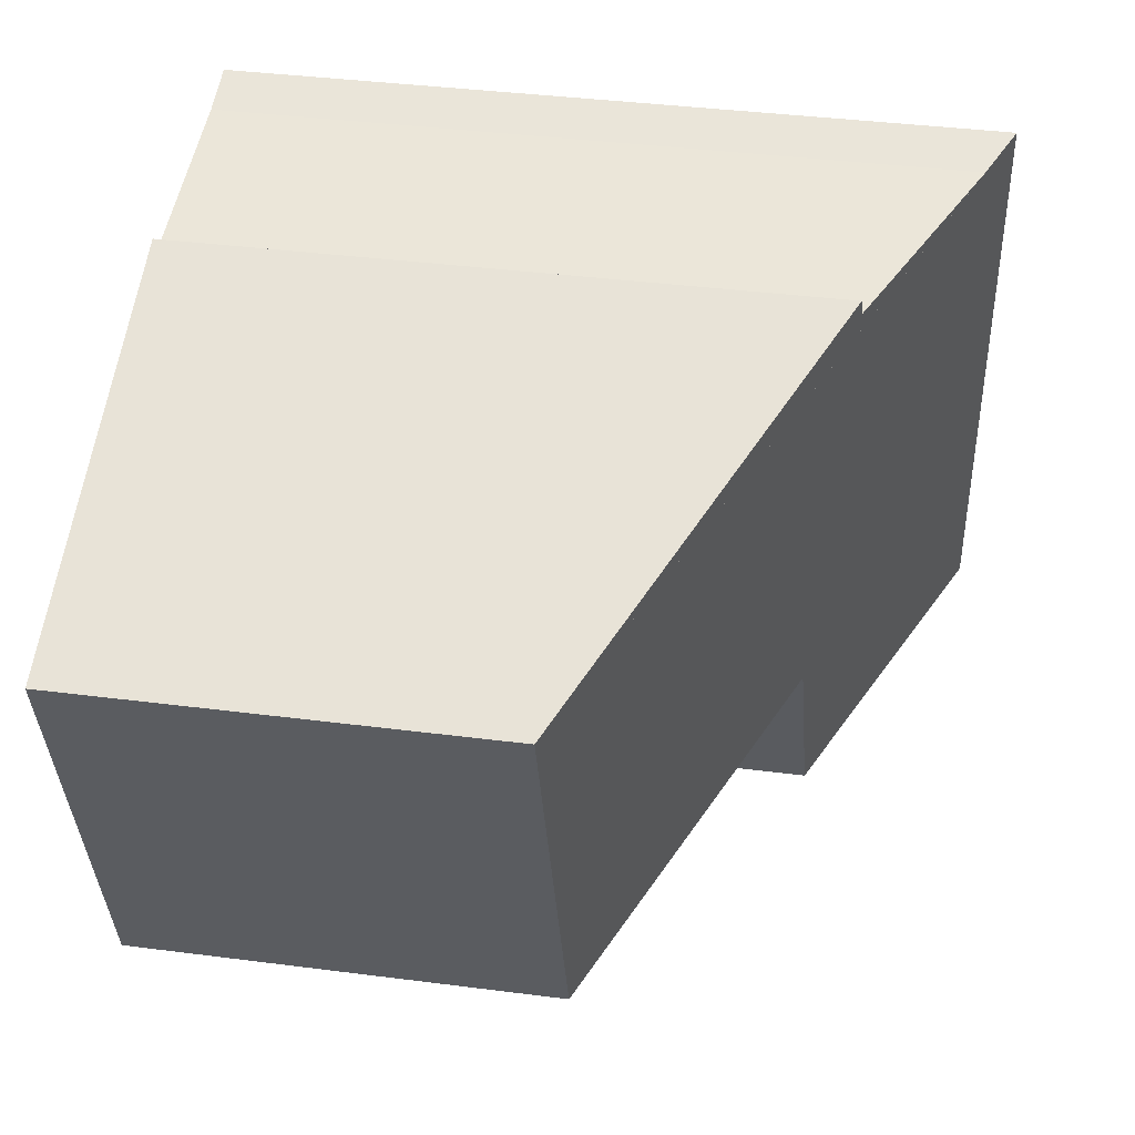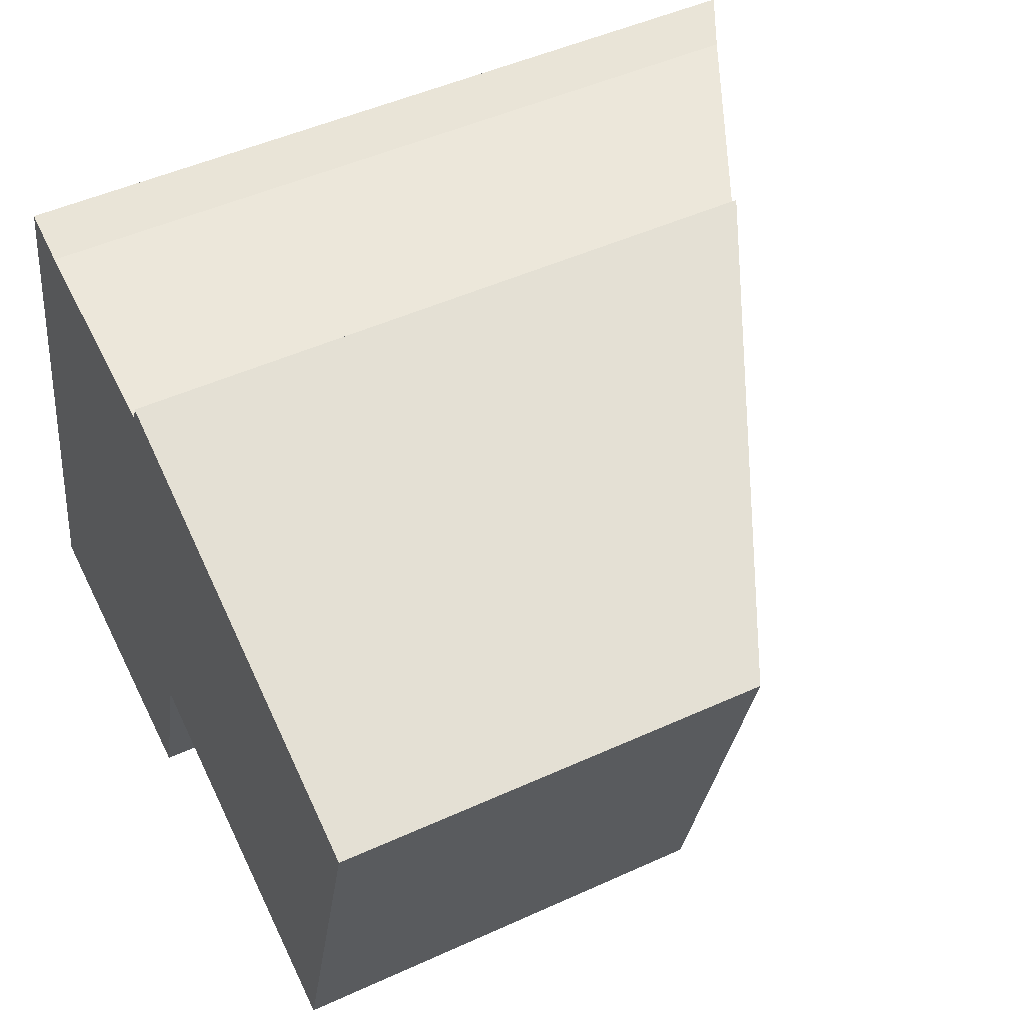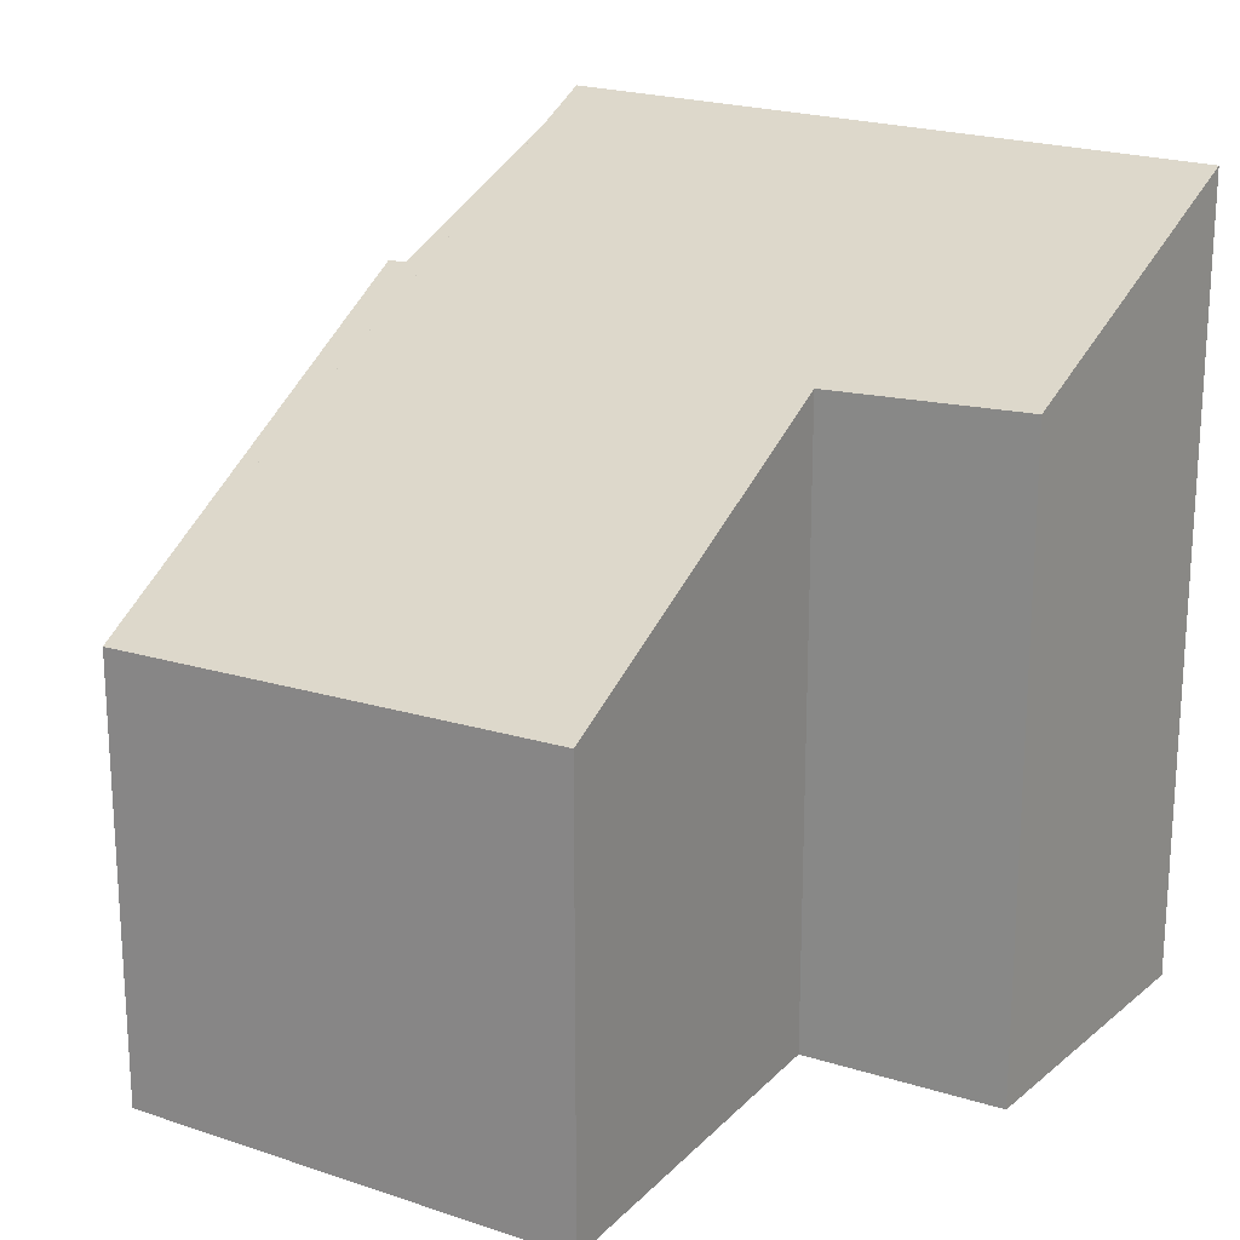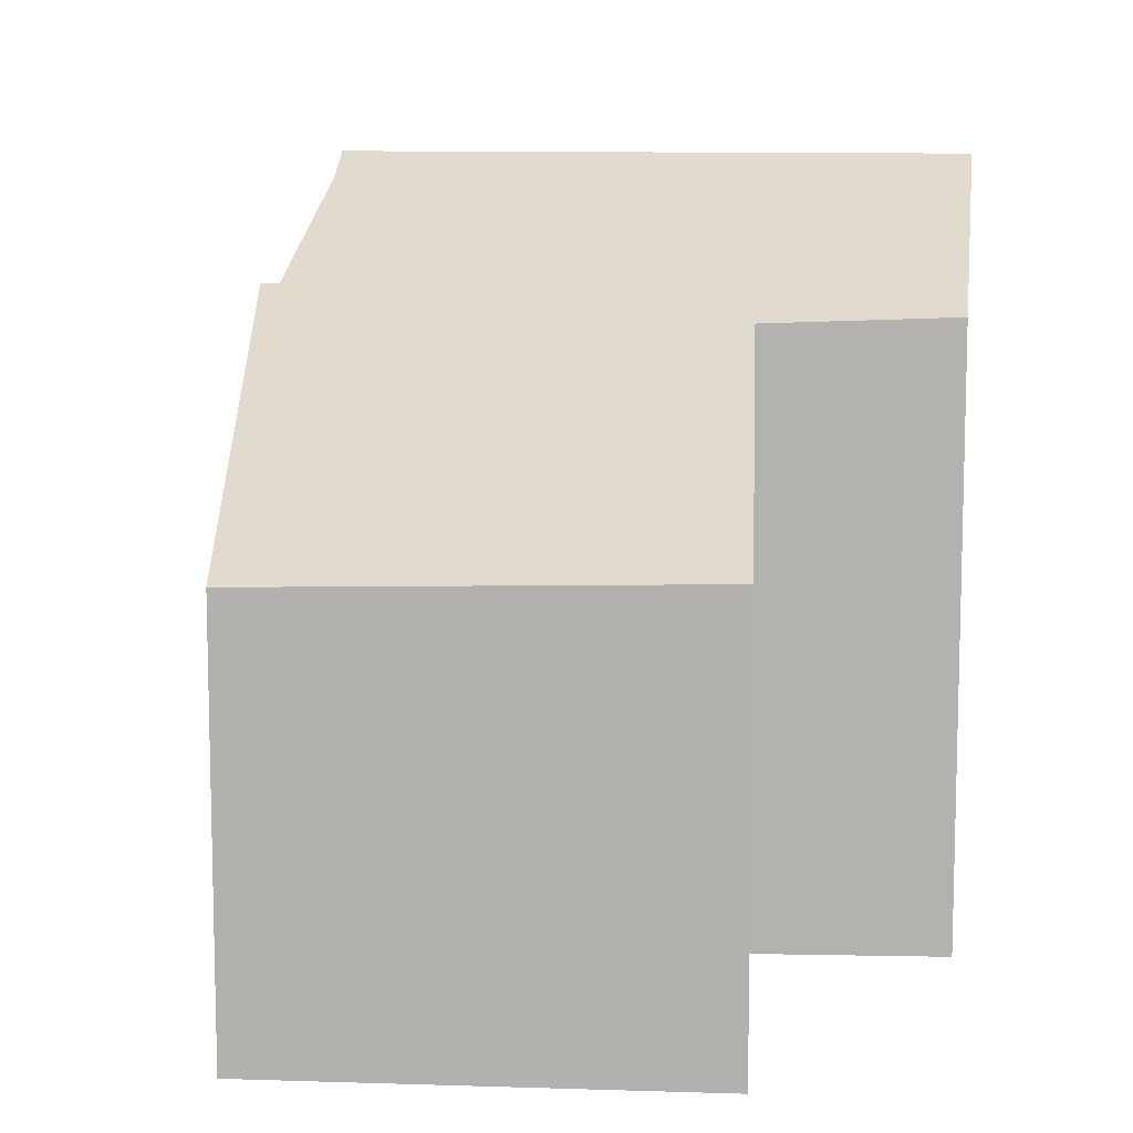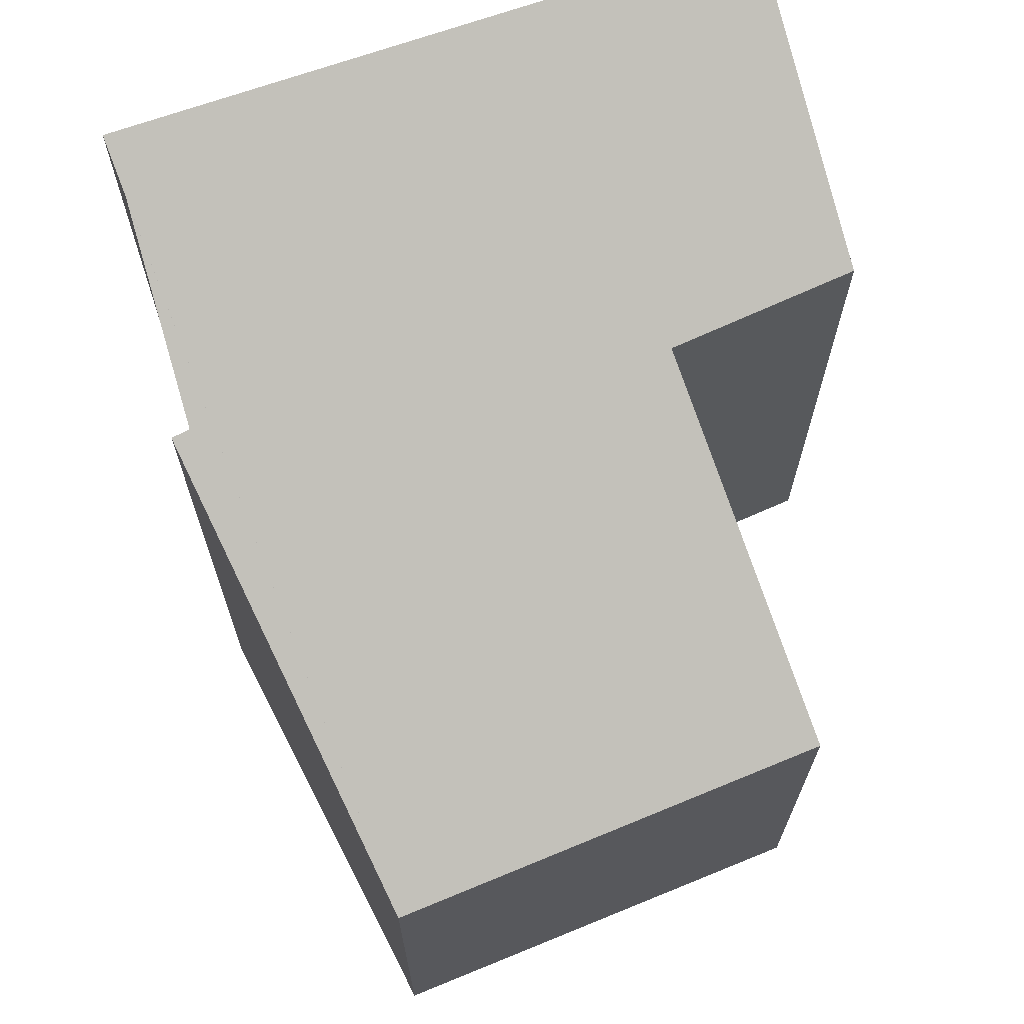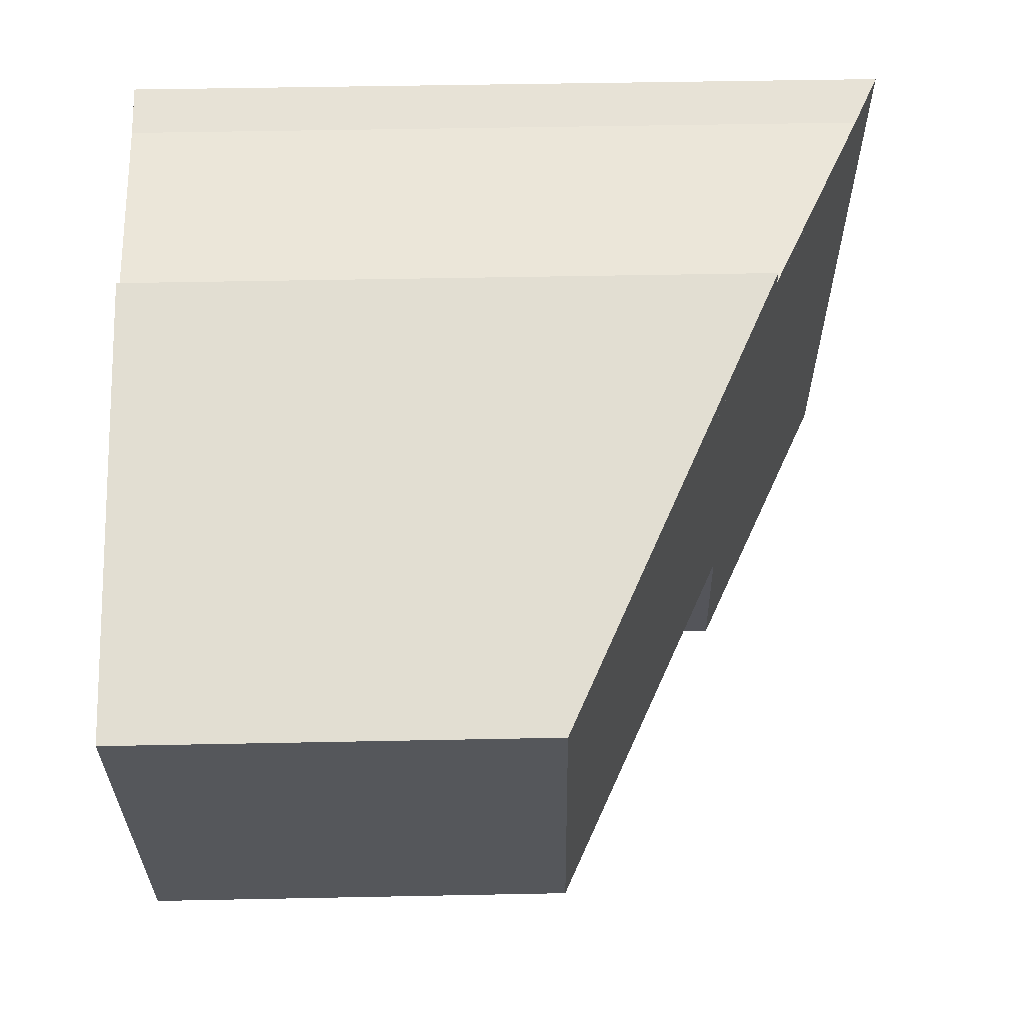
<metadata>
{"format":"obj","ext":"obj","renderer":"f3d","projection":"perspective","resolution":1024,"background":"white","views":[{"elev":39.2,"azim":99.1,"up":"+Z"},{"elev":48.4,"azim":63.0,"up":"+Z"},{"elev":20.4,"azim":136.7,"up":"+Y"},{"elev":9.7,"azim":110.0,"up":"+Y"},{"elev":68.9,"azim":83.1,"up":"+Y"},{"elev":47.8,"azim":88.7,"up":"+Z"}]}
</metadata>
<code>
v  7.625 3.83 4.101
v  6.547 3.912 0.183
v  3.243 5.539 1.152
v  0 6.912 4.232e-16
v  2.715 5.601 -0.56
v  1.319 6.922 5.833
v  1.794 6.689 5.703
v  3.625 5.813 5.399
v  3.684 5.803 5.561
v  3.684 -3.405e-16 5.561
v  7.625 -2.511e-16 4.101
v  1.319 -3.572e-16 5.833
v  1.794 -3.492e-16 5.703
v  3.625 -3.306e-16 5.399
v  6.547 -1.121e-17 0.183
v  2.715 3.429e-17 -0.56
v  3.243 -7.054e-17 1.152
v  0 0 0
g defaultobject
f 1 2 3
f 4 3 5
f 3 4 6
f 3 6 1
f 1 6 7
f 1 7 8
f 9 1 8
f 10 1 9
f 1 10 11
f 12 7 6
f 7 12 13
f 13 8 7
f 8 13 14
f 1 15 2
f 15 1 11
f 3 16 5
f 16 3 17
f 2 17 3
f 17 2 15
f 5 18 4
f 18 5 16
f 4 12 6
f 12 4 18
f 14 9 8
f 9 14 10
f 11 17 15
f 10 14 11
f 17 18 16
f 18 17 12
f 12 17 11
f 12 11 13
f 13 11 14

</code>
